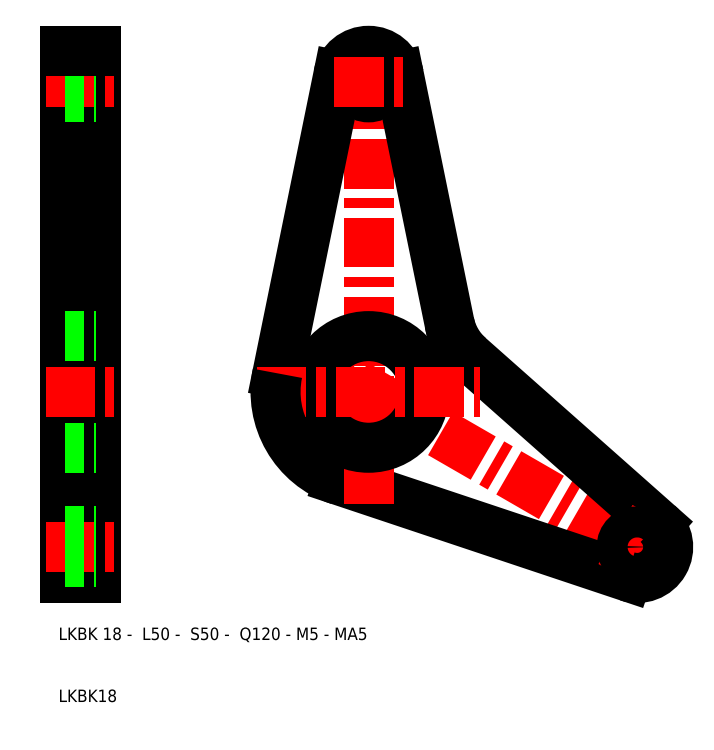
<metadata>
{"format":"dxf","ext":"dxf","renderer":"ezdxf+matplotlib","layout":"modelspace","background":"white","min_lineweight":24,"dpi":150}
</metadata>
<code>
0
SECTION
2
ENTITIES
0
LINE
8
CENTER
10
39.61
20
56
30
0
11
98.06
21
22.25
31
0
0
LINE
8
0
10
96.62
20
28.74
30
0
11
66.19
21
55.69
31
0
0
LINE
8
0
10
91.72
20
20.26
30
0
11
45.25
21
35.77
31
0
0
LINE
8
CENTER
10
50
20
32
30
0
11
50
21
105.5
31
0
0
ARC
8
0
10
72.83
20
63.18
30
0
40
10
50
191.5
51
228.5
0
CIRCLE
8
0
10
50
20
50
30
0
40
9
0
LINE
8
0
10
35.3
20
53
30
0
11
45.1
21
101
31
0
0
LINE
8
0
10
6
20
105
30
0
11
6
21
20
31
0
0
LINE
8
0
10
1
20
105
30
0
11
1
21
20
31
0
0
TEXT
8
0
10
0
20
10
30
0
40
2
1
LKBK 18 -  L50 -  S50 -  Q120 - M5 - MA5
0
TEXT
8
0
10
0
20
0
30
0
40
2
1
LKBK18
0
LINE
8
0
10
1
20
20
30
0
11
6
21
20
31
0
0
LINE
8
CENTER
10
-2
20
25
30
0
11
9
21
25
31
0
0
LINE
8
0
10
1
20
27.5
30
0
11
6
21
27.5
31
0
0
LINE
8
0
10
1
20
22.5
30
0
11
6
21
22.5
31
0
0
LINE
8
0
10
1
20
41
30
0
11
6
21
41
31
0
0
LINE
8
CENTER
10
-2
20
50
30
0
11
9
21
50
31
0
0
LINE
8
CENTER
10
32
20
50
30
0
11
68
21
50
31
0
0
ARC
8
0
10
50
20
50
30
0
40
15
50
168.5
51
251.5
0
LINE
8
0
10
1
20
59
30
0
11
6
21
59
31
0
0
LINE
8
CENTER
10
-2
20
100
30
0
11
9
21
100
31
0
0
LINE
8
0
10
1
20
97.5
30
0
11
6
21
97.5
31
0
0
LINE
8
0
10
1
20
102.5
30
0
11
6
21
102.5
31
0
0
LINE
8
0
10
1
20
105
30
0
11
6
21
105
31
0
0
ARC
8
0
10
50
20
100
30
0
40
5
50
11.54
51
168.5
0
CIRCLE
8
0
10
50
20
100
30
0
40
2.5
0
LINE
8
0
10
54.9
20
101
30
0
11
63.03
21
61.18
31
0
0
LINE
8
CENTER
10
44.5
20
100
30
0
11
55.5
21
100
31
0
0
LINE
8
CENTER
10
90.55
20
20.24
30
0
11
96.05
21
29.76
31
0
0
CIRCLE
8
0
10
93.3
20
25
30
0
40
2.5
0
ARC
8
0
10
93.3
20
25
30
0
40
5
50
251.5
51
48.46
0
ENDSEC
0
EOF

</code>
